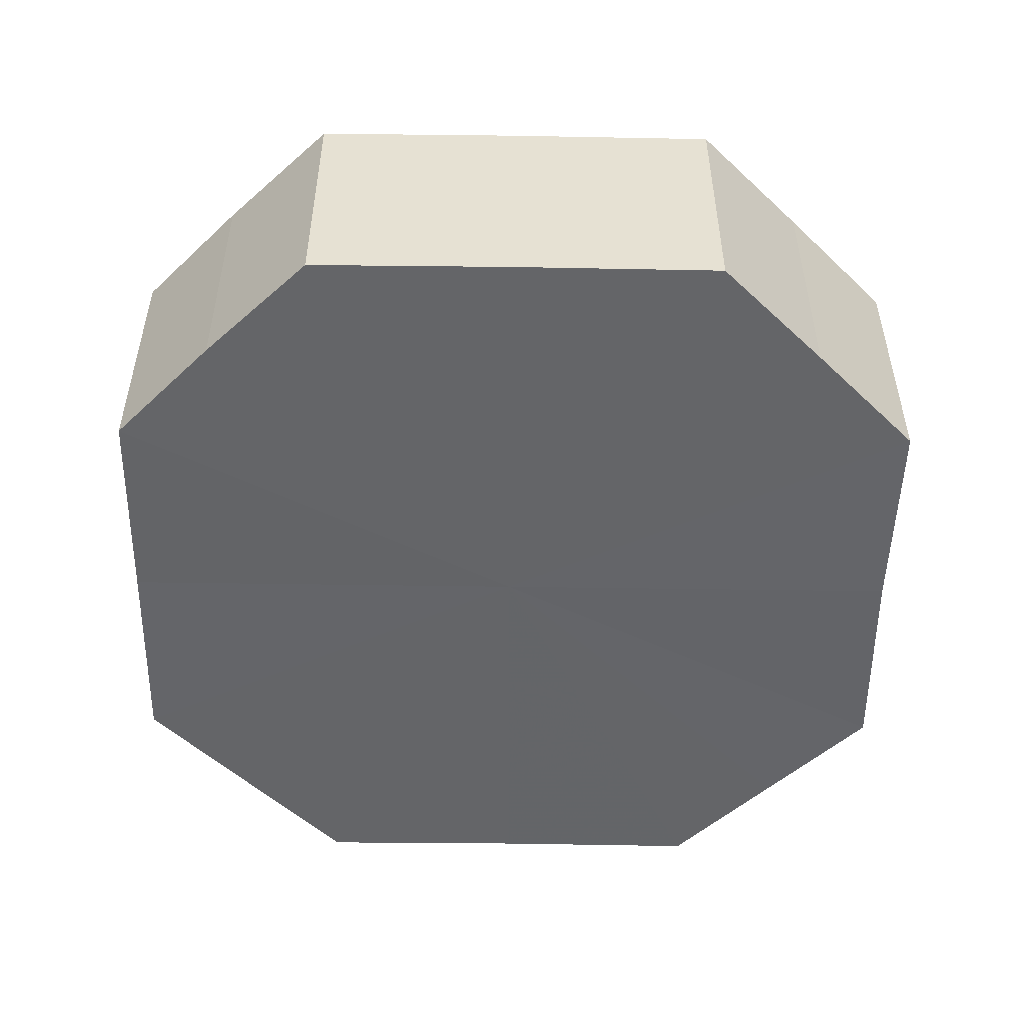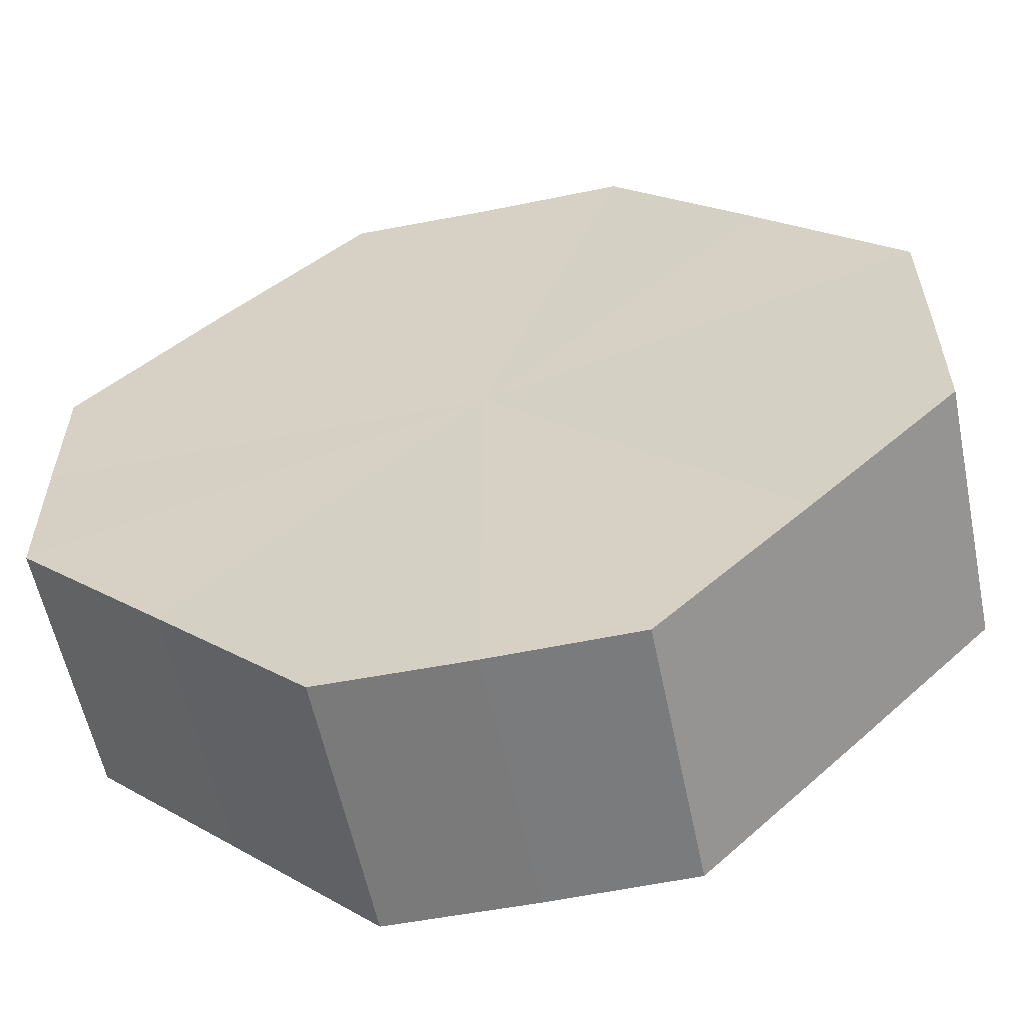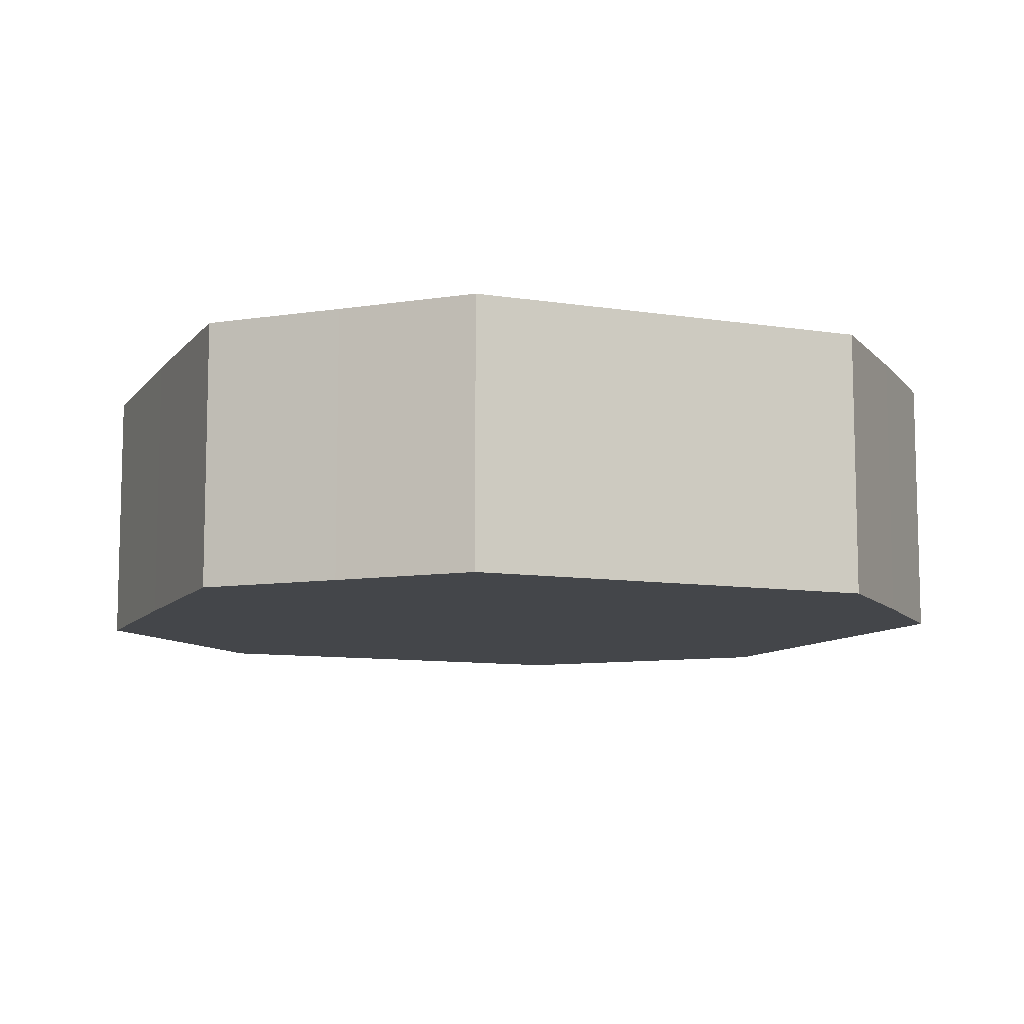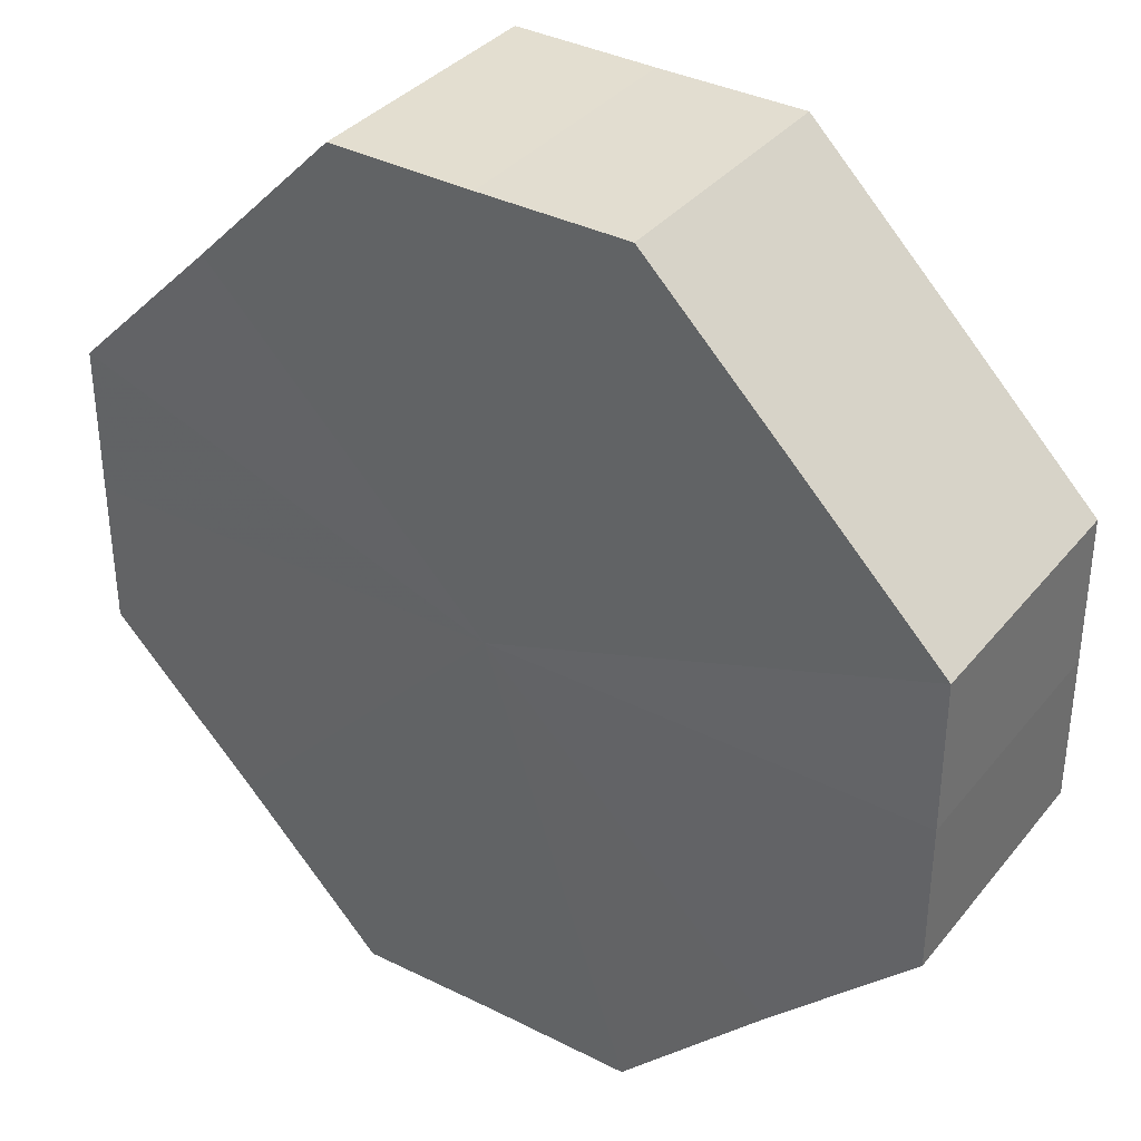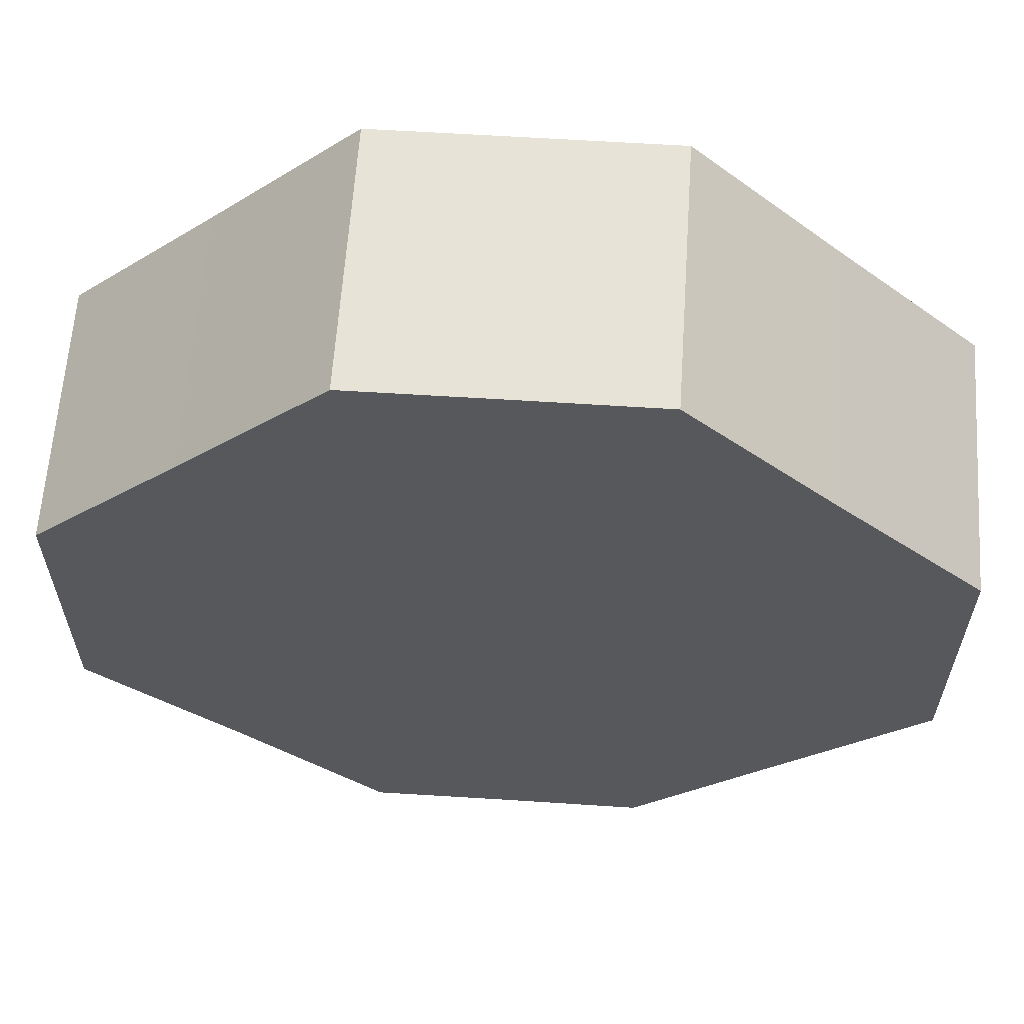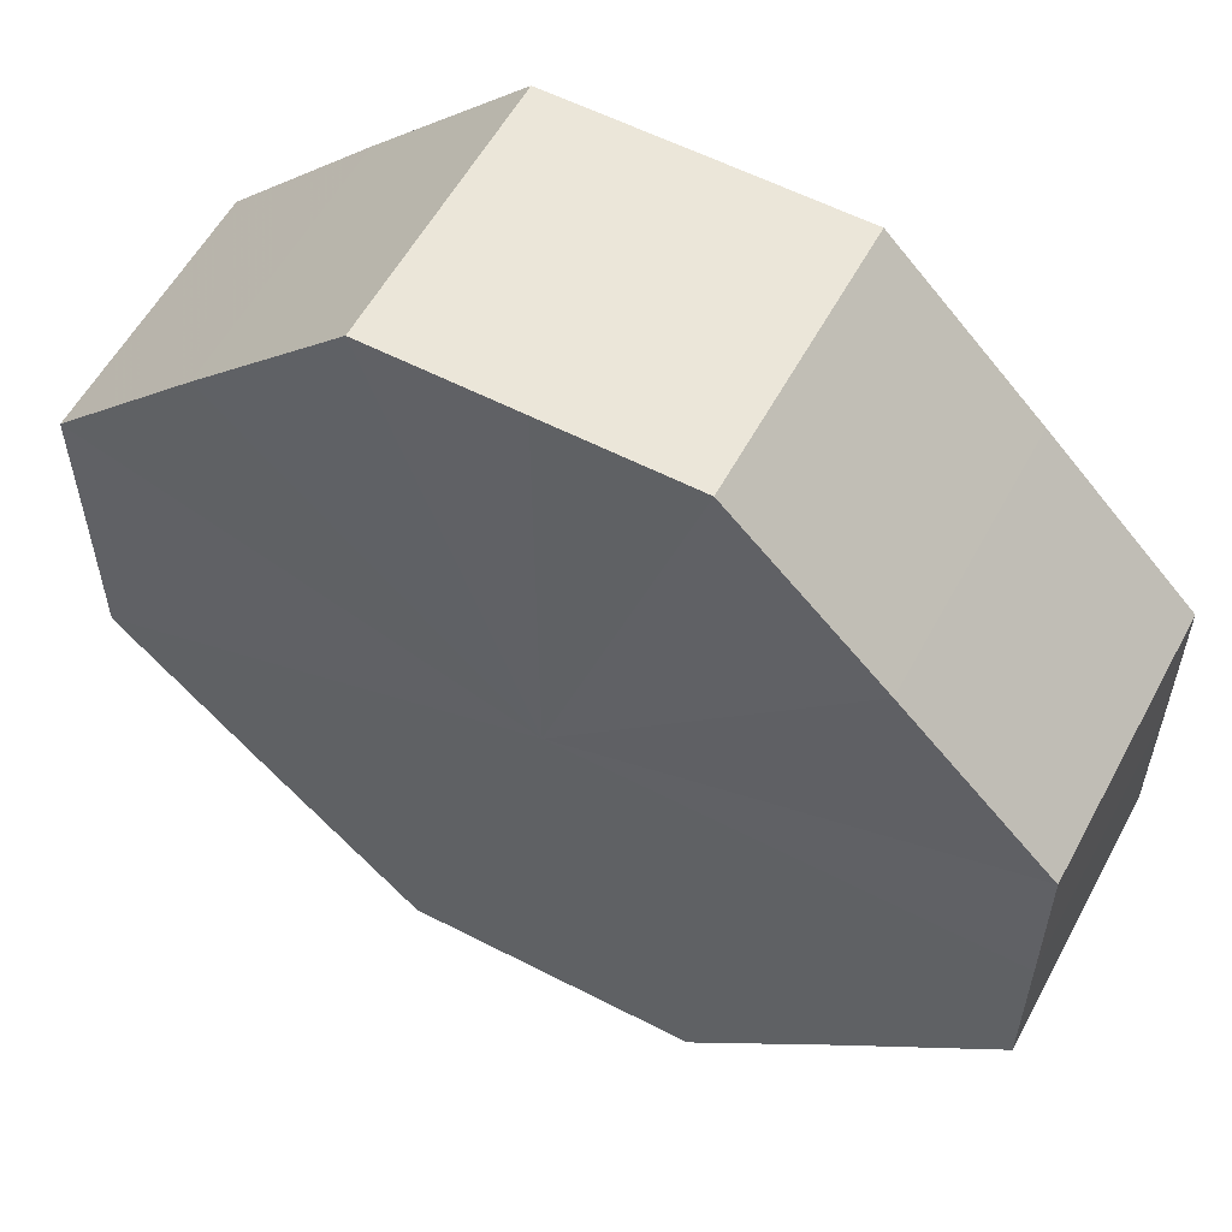
<metadata>
{"format":"obj","ext":"obj","renderer":"f3d","projection":"perspective","resolution":1024,"background":"white","views":[{"elev":-51.5,"azim":-135.8,"up":"+Z"},{"elev":-58.4,"azim":11.8,"up":"+Y"},{"elev":-9.5,"azim":-157.4,"up":"+Z"},{"elev":35.6,"azim":-146.2,"up":"+Y"},{"elev":61.6,"azim":3.8,"up":"+Y"},{"elev":57.4,"azim":28.4,"up":"+Y"}]}
</metadata>
<code>
o 31216
v 2213 1875 13.6
v 2213 1875 13.6
v 2213 1875 13.58
v 2213 1875 13.6
v 2213 1875 13.58
v 2213 1875 13.6
v 2213 1875 13.58
v 2213 1875 13.6
v 2213 1875 13.58
v 2213 1875 13.6
v 2213 1875 13.58
v 2213 1875 13.6
v 2213 1875 13.58
v 2213 1875 13.6
v 2213 1875 13.58
v 2213 1875 13.6
v 2213 1875 13.58
v 2213 1875 13.6
v 2213 1875 13.58
v 2213 1875 13.6
v 2213 1875 13.58
v 2213 1875 13.6
v 2213 1875 13.58
v 2213 1875 13.6
v 2213 1875 13.58
v 2213 1875 13.6
v 2213 1875 13.58
v 2213 1875 13.6
v 2213 1875 13.58
v 2213 1875 13.6
v 2213 1875 13.58
v 2213 1875 13.58
v 2213 1875 13.58
v 2213 1875 13.6
v 2213 1875 13.58
v 2213 1875 13.6
v 2213 1875 13.58
v 2213 1875 13.58
v 2213 1875 13.6
v 2213 1875 13.58
v 2213 1875 13.6
v 2213 1875 13.6
v 2213 1875 13.58
v 2213 1875 13.58
v 2213 1875 13.6
v 2213 1875 13.58
v 2213 1875 13.6
v 2213 1875 13.6
v 2213 1875 13.58
v 2213 1875 13.58
v 2213 1875 13.6
v 2213 1875 13.58
v 2213 1875 13.6
v 2213 1875 13.6
v 2213 1875 13.58
v 2213 1875 13.58
v 2213 1875 13.6
v 2213 1875 13.58
v 2213 1875 13.6
v 2213 1875 13.6
v 2213 1875 13.58
v 2213 1875 13.58
v 2213 1875 13.6
v 2213 1875 13.6
v 2213 1875 13.6
v 2213 1875 13.6
v 2213 1875 13.6
v 2213 1875 13.6
v 2213 1875 13.6
v 2213 1875 13.6
v 2213 1875 13.6
v 2213 1875 13.6
v 2213 1875 13.6
v 2213 1875 13.6
v 2213 1875 13.6
v 2213 1875 13.6
v 2213 1875 13.6
v 2213 1875 13.6
v 2213 1875 13.6
v 2213 1875 13.6
v 2213 1875 13.6
v 2213 1875 13.58
v 2213 1875 13.58
v 2213 1875 13.58
v 2213 1875 13.58
v 2213 1875 13.58
v 2213 1875 13.58
v 2213 1875 13.58
v 2213 1875 13.58
v 2213 1875 13.58
v 2213 1875 13.58
v 2213 1875 13.58
v 2213 1875 13.58
v 2213 1875 13.58
v 2213 1875 13.58
v 2213 1875 13.58
v 2213 1875 13.58
v 2213 1875 13.58
f 1 2 3
f 2 4 5
f 6 1 7
f 4 8 9
f 10 6 11
f 8 12 13
f 14 10 15
f 12 16 17
f 18 14 19
f 16 20 21
f 22 18 23
f 20 24 25
f 26 22 27
f 24 28 29
f 30 26 31
f 28 30 32
f 33 34 35
f 35 36 37
f 38 39 33
f 40 41 38
f 37 42 43
f 44 45 40
f 46 47 44
f 43 48 49
f 50 51 46
f 52 53 50
f 49 54 55
f 56 57 52
f 58 59 56
f 55 60 61
f 62 63 58
f 61 64 62
f 65 66 67
f 65 68 66
f 65 67 69
f 65 70 68
f 65 69 71
f 65 72 70
f 65 71 73
f 65 74 72
f 65 73 75
f 65 76 74
f 65 75 77
f 65 78 76
f 65 77 79
f 65 80 78
f 65 79 81
f 65 81 80
f 82 83 84
f 82 85 83
f 82 84 86
f 82 87 85
f 82 86 88
f 82 89 87
f 82 88 90
f 82 91 89
f 82 90 92
f 82 93 91
f 82 92 94
f 82 95 93
f 82 94 96
f 82 97 95
f 82 96 98
f 82 98 97

</code>
